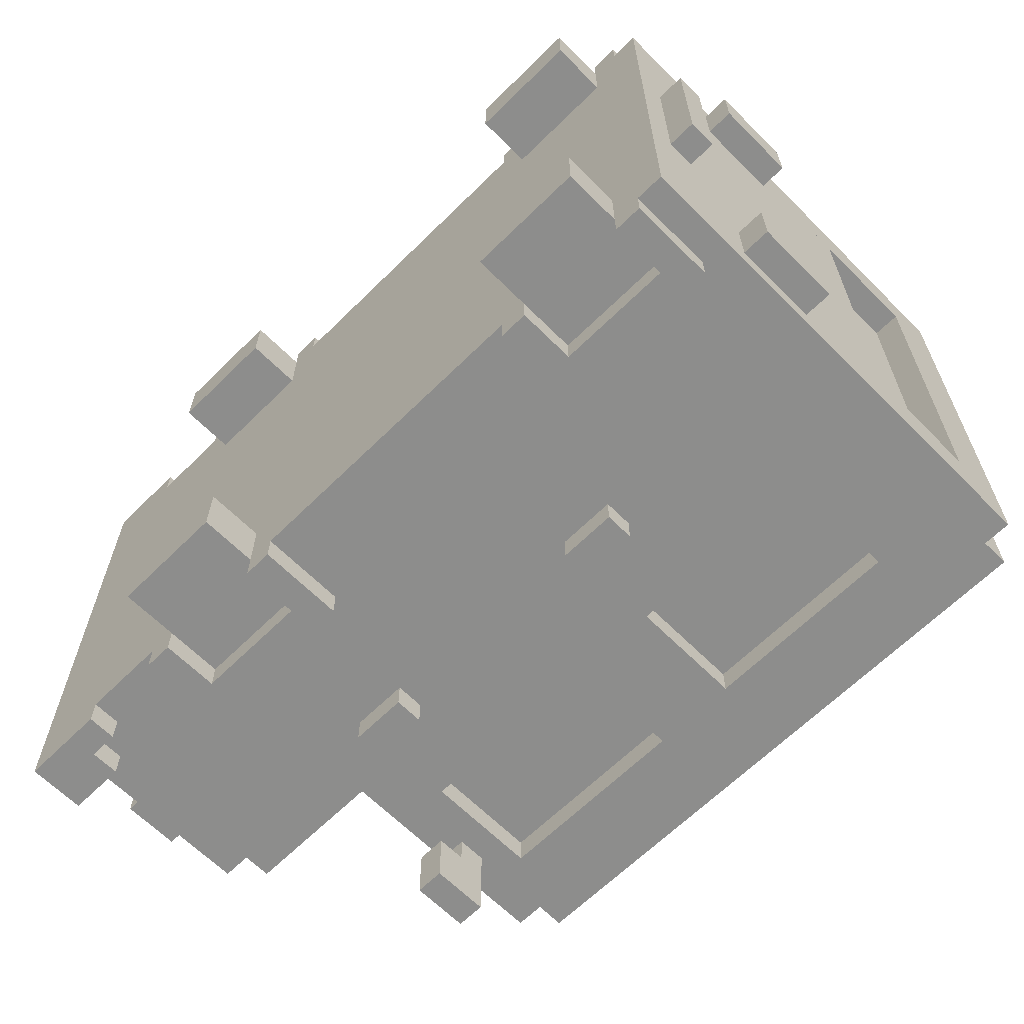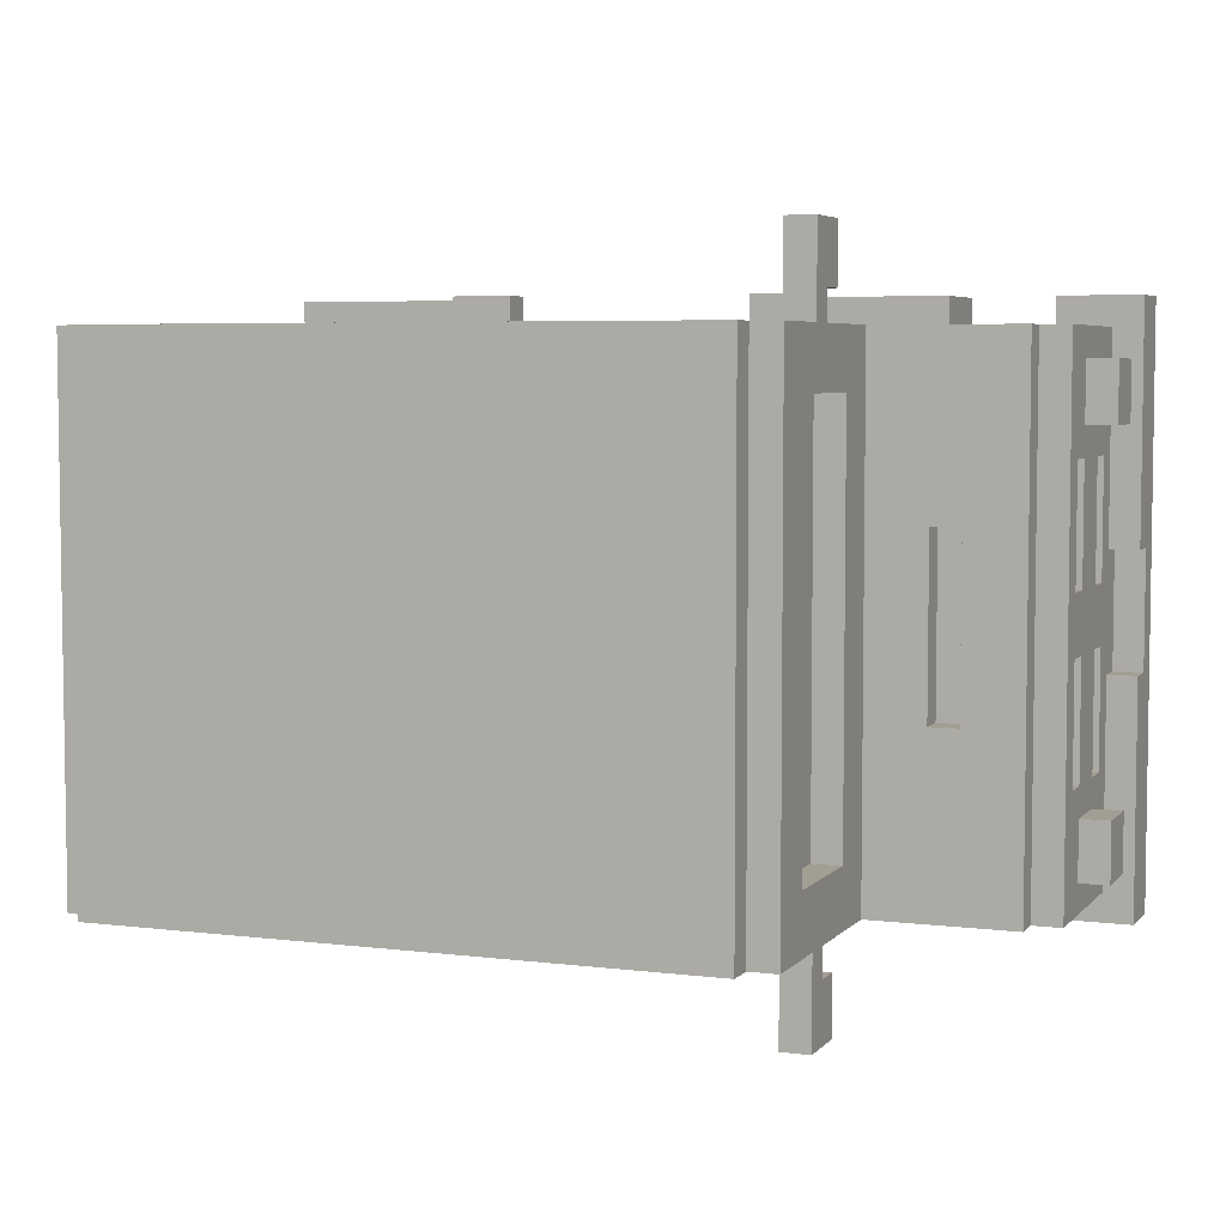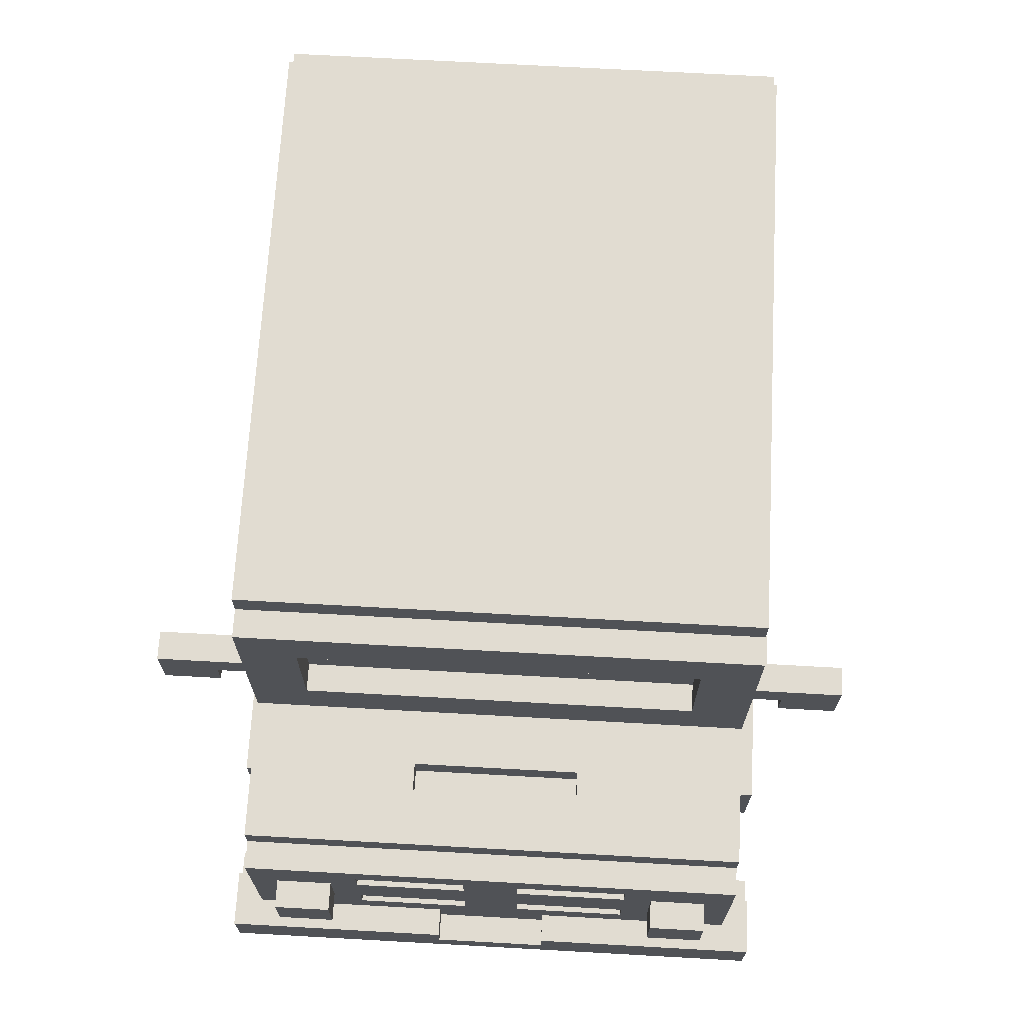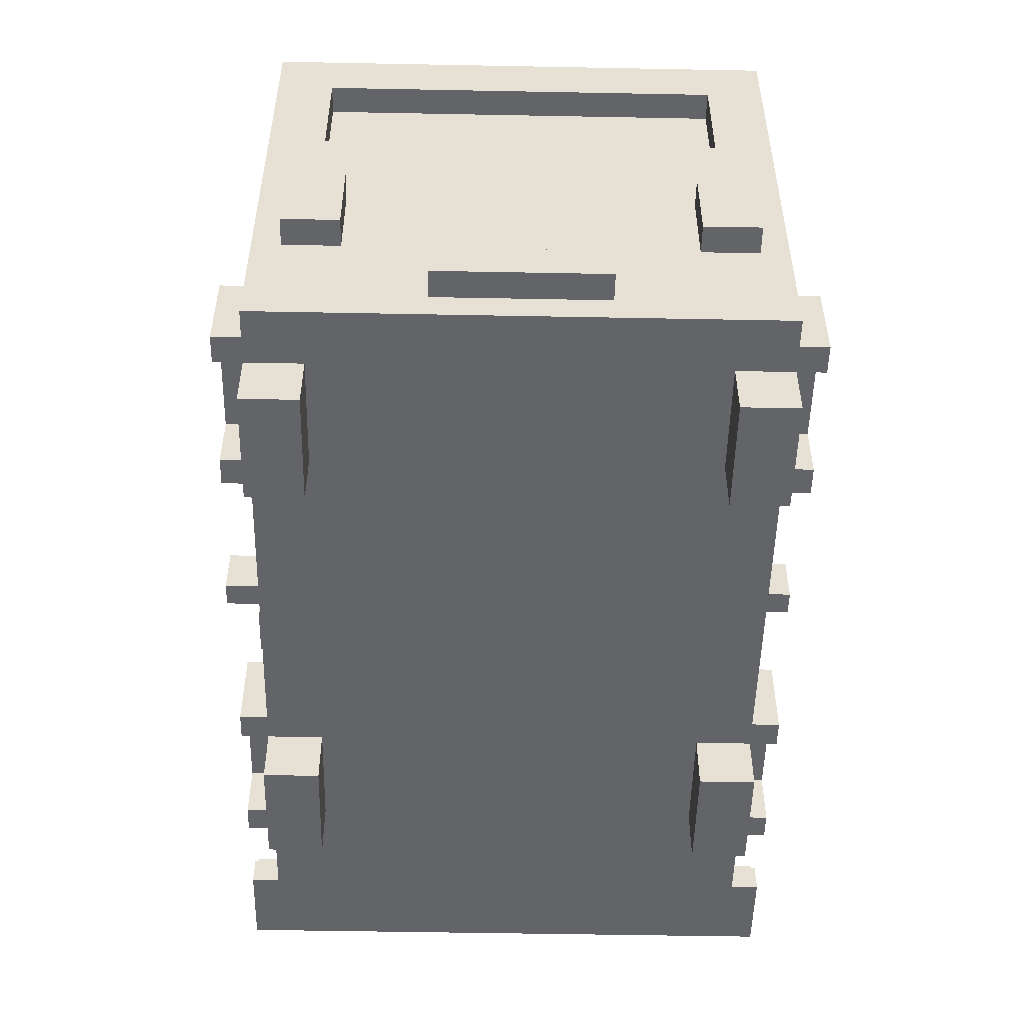
<metadata>
{"format":"obj","ext":"obj","renderer":"f3d","projection":"perspective","resolution":1024,"background":"white","views":[{"elev":-64.5,"azim":44.8,"up":"+Z"},{"elev":5.2,"azim":-158.6,"up":"+Z"},{"elev":69.0,"azim":-86.8,"up":"+Y"},{"elev":-51.1,"azim":88.8,"up":"+Y"}]}
</metadata>
<code>
v 0.5 3 -21
v 0.5 -8 -21
v -3.5 -8 -21
v -3.5 3 -21
v 3.5 8 -21
v 3.5 -8 -21
v 0.5 8 -21
v 13.5 3 -21
v 13.5 -5 -21
v 7.5 -5 -21
v 7.5 3 -21
v -9.5 0 -21
v -9.5 -8 -21
v -12.5 -8 -21
v -12.5 0 -21
v 13.5 10 -21
v 13.5 9 -21
v -7.5 9 -21
v -7.5 10 -21
v 0.5 7 -20
v 0.5 3 -20
v -6.5 3 -20
v -6.5 7 -20
v 10.5 7 -20
v 10.5 3 -20
v 3.5 3 -20
v 3.5 7 -20
v 13.5 7 -21
v 3.5 7 -21
v 3.5 9 -21
v 14.5 9 -21
v 14.5 -8 -21
v 13.5 -8 -21
v -7.5 0 -21
v -7.5 -5 -21
v -9.5 -5 -21
v -4.5 -6 -21
v -4.5 -10 -21
v -8.5 -10 -21
v -8.5 -6 -21
v -8.5 8 -21
v -8.5 9 -21
v -6.5 4 -21
v -6.5 -5 -21
v -7.5 4 -21
v 5.5 -1 -21
v 5.5 -8 -21
v 3.5 -1 -21
v 7.5 0 -21
v 3.5 0 -21
v 3.5 3 -21
v 7.5 -8 -21
v 5.5 0 -21
v 12.5 -6 -21
v 12.5 -10 -21
v 8.5 -10 -21
v 8.5 -6 -21
v 10.5 3 -21
v 10.5 7 -21
v -13.5 0 -21
v -13.5 -6 -21
v -14.5 -6 -21
v -14.5 0 -21
v -12.5 1 -21
v -12.5 -7 -21
v -13.5 -7 -21
v -13.5 1 -21
v -3.5 -5 -22
v -3.5 -6 -22
v -9.5 -6 -22
v -9.5 -5 -22
v -4.5 -8 -5
v -4.5 -10 -5
v -8.5 -10 -5
v -8.5 -8 -5
v 0.5 7 -21
v -7.5 7 -21
v -7.5 8 -21
v -4.5 -1 -21
v -4.5 -5 -21
v -6.5 -1 -21
v -4.5 3 -21
v -4.5 0 -21
v -6.5 0 -21
v -6.5 3 -21
v -3.5 -5 -21
v 13.5 -5 -22
v 13.5 -6 -22
v 7.5 -6 -22
v 7.5 -5 -22
v 12.5 -8 -5
v 12.5 -10 -5
v 8.5 -10 -5
v 8.5 -8 -5
v -13.5 -6 -22
v -13.5 -8 -22
v -15.5 -8 -22
v -15.5 -6 -22
v -8.5 1 -21
v -8.5 0 -21
v -8.5 4 -21
v -7.5 7 -5
v -7.5 3 -5
v -8.5 3 -5
v -8.5 7 -5
v 14.5 7 -5
v 14.5 3 -5
v 13.5 3 -5
v 13.5 7 -5
v 15.5 -1 -20
v 15.5 -4 -20
v 14.5 -4 -20
v 14.5 -1 -20
v 15.5 -1 -6
v 15.5 -4 -6
v 14.5 -4 -6
v 14.5 -1 -6
v -14.5 -2 -20
v -14.5 -4 -20
v -15.5 -4 -20
v -15.5 -2 -20
v -14.5 -2 -6
v -14.5 -4 -6
v -15.5 -4 -6
v -15.5 -2 -6
v -13.5 -2 -18
v -13.5 -4 -18
v -14.5 -4 -18
v -14.5 -2 -18
v -13.5 -2 -4
v -13.5 -4 -4
v -14.5 -4 -4
v -14.5 -2 -4
v -8.5 -6 -22
v -8.5 -8 -22
v -9.5 -8 -22
v -7.5 6 -24
v -7.5 4 -24
v -8.5 4 -24
v -8.5 6 -24
v -6.5 5 -21
v -8.5 5 -21
v -7.5 6 -21
v -8.5 6 -21
v -6.5 7 -21
v -7.5 5 -21
v -4.5 0 -22
v -4.5 -1 -22
v -6.5 -1 -22
v -6.5 0 -22
v -3.5 -8 -22
v -4.5 -8 -22
v -4.5 -6 -22
v 5.5 0 -22
v 5.5 -1 -22
v 3.5 -1 -22
v 3.5 0 -22
v 8.5 -6 -22
v 8.5 -8 -22
v 7.5 -8 -22
v 13.5 -8 -22
v 12.5 -8 -22
v 12.5 -6 -22
v -14.5 -6 -10
v -14.5 -7 -10
v -15.5 -7 -10
v -15.5 -6 -10
v -13.5 -4 -13
v -13.5 -5 -13
v -14.5 -5 -13
v -14.5 -4 -13
v -13.5 -4 -7
v -13.5 -5 -7
v -14.5 -5 -7
v -14.5 -4 -7
v -13.5 -1 -13
v -13.5 -2 -13
v -14.5 -2 -13
v -14.5 -1 -13
v -13.5 -1 -7
v -13.5 -2 -7
v -14.5 -2 -7
v -14.5 -1 -7
v -12.5 -7 -22
v -12.5 -8 -22
v -13.5 -7 -22
v -10.5 1 -9
v -10.5 0 -9
v -11.5 0 -9
v -11.5 1 -9
v -7.5 5 -2
v -7.5 4 -2
v -8.5 4 -2
v -8.5 5 -2
v 15.5 -6 -15
v 15.5 -7 -15
v 14.5 -7 -15
v 14.5 -6 -15
v -3.5 3 -3
v -3.5 -8 -3
v 0.5 -8 -3
v 0.5 3 -3
v 0.5 8 -3
v 3.5 -8 -3
v 3.5 8 -3
v 7.5 3 -3
v 7.5 -5 -3
v 13.5 -5 -3
v 13.5 3 -3
v -12.5 0 -3
v -12.5 -8 -3
v -9.5 -8 -3
v -9.5 0 -3
v -7.5 10 -3
v -7.5 9 -3
v 13.5 9 -3
v 13.5 10 -3
v -6.5 7 -4
v -6.5 3 -4
v 0.5 3 -4
v 0.5 7 -4
v 3.5 7 -4
v 3.5 3 -4
v 10.5 3 -4
v 10.5 7 -4
v 3.5 9 -3
v 3.5 7 -3
v 13.5 7 -3
v 13.5 -8 -3
v 14.5 -8 -3
v 14.5 9 -3
v -9.5 -5 -3
v -7.5 -5 -3
v -7.5 0 -3
v -8.5 -6 -3
v -8.5 -10 -3
v -4.5 -10 -3
v -4.5 -6 -3
v -8.5 9 -3
v -8.5 8 -3
v -7.5 4 -3
v -6.5 -5 -3
v -6.5 4 -3
v 3.5 -1 -3
v 5.5 -8 -3
v 5.5 -1 -3
v 3.5 3 -3
v 3.5 0 -3
v 7.5 0 -3
v 5.5 0 -3
v 7.5 -8 -3
v 8.5 -6 -3
v 8.5 -10 -3
v 12.5 -10 -3
v 12.5 -6 -3
v 10.5 7 -3
v 10.5 3 -3
v -14.5 0 -3
v -14.5 -6 -3
v -13.5 -6 -3
v -13.5 0 -3
v -13.5 1 -3
v -13.5 -7 -3
v -12.5 -7 -3
v -12.5 1 -3
v -9.5 -5 -2
v -9.5 -6 -2
v -3.5 -6 -2
v -3.5 -5 -2
v -8.5 -8 -19
v -8.5 -10 -19
v -4.5 -10 -19
v -4.5 -8 -19
v -7.5 8 -3
v -7.5 7 -3
v 0.5 7 -3
v -6.5 -1 -3
v -4.5 -5 -3
v -4.5 -1 -3
v -6.5 3 -3
v -6.5 0 -3
v -4.5 0 -3
v -4.5 3 -3
v -3.5 -5 -3
v 7.5 -5 -2
v 7.5 -6 -2
v 13.5 -6 -2
v 13.5 -5 -2
v 8.5 -8 -19
v 8.5 -10 -19
v 12.5 -10 -19
v 12.5 -8 -19
v -15.5 -6 -2
v -15.5 -8 -2
v -13.5 -8 -2
v -13.5 -6 -2
v -8.5 0 -3
v -8.5 1 -3
v -8.5 4 -3
v -8.5 7 -19
v -8.5 3 -19
v -7.5 3 -19
v -7.5 7 -19
v 13.5 7 -19
v 13.5 3 -19
v 14.5 3 -19
v 14.5 7 -19
v 14.5 -1 -18
v 14.5 -4 -18
v 15.5 -4 -18
v 15.5 -1 -18
v 14.5 -1 -4
v 14.5 -4 -4
v 15.5 -4 -4
v 15.5 -1 -4
v -15.5 -2 -18
v -15.5 -4 -18
v -15.5 -2 -4
v -15.5 -4 -4
v -13.5 -4 -20
v -13.5 -2 -20
v -13.5 -4 -6
v -13.5 -2 -6
v -9.5 -8 -2
v -8.5 -8 -2
v -8.5 -6 -2
v -8.5 5 -3
v -6.5 5 -3
v -8.5 6 0
v -8.5 4 0
v -7.5 4 0
v -7.5 6 0
v -8.5 6 -3
v -7.5 6 -3
v -7.5 5 -3
v -6.5 7 -3
v -6.5 0 -2
v -6.5 -1 -2
v -4.5 -1 -2
v -4.5 0 -2
v -4.5 -6 -2
v -4.5 -8 -2
v -3.5 -8 -2
v 3.5 0 -2
v 3.5 -1 -2
v 5.5 -1 -2
v 5.5 0 -2
v 7.5 -8 -2
v 8.5 -8 -2
v 8.5 -6 -2
v 12.5 -6 -2
v 12.5 -8 -2
v 13.5 -8 -2
v -15.5 -6 -14
v -15.5 -7 -14
v -14.5 -7 -14
v -14.5 -6 -14
v -14.5 -4 -17
v -14.5 -5 -17
v -13.5 -5 -17
v -13.5 -4 -17
v -14.5 -4 -11
v -14.5 -5 -11
v -13.5 -5 -11
v -13.5 -4 -11
v -14.5 -1 -17
v -14.5 -2 -17
v -13.5 -2 -17
v -13.5 -1 -17
v -14.5 -1 -11
v -14.5 -2 -11
v -13.5 -2 -11
v -13.5 -1 -11
v -13.5 -7 -2
v -12.5 -8 -2
v -12.5 -7 -2
v -11.5 1 -15
v -11.5 0 -15
v -10.5 0 -15
v -10.5 1 -15
v -8.5 5 -22
v -8.5 4 -22
v -7.5 4 -22
v -7.5 5 -22
v 14.5 -6 -9
v 14.5 -7 -9
v 15.5 -7 -9
v 15.5 -6 -9
v -8.5 3 -21
v -8.5 1 -5
v -8.5 8 -4
v -8.5 9 -4
v -15.5 -7 -22
v -15.5 -8 -6
v -15.5 -7 -6
v -14.5 -5 -21
v -14.5 -6 -5
v -14.5 -5 -5
v -8.5 8 -20
v -8.5 7 -20
v -8.5 7 -4
v -15.5 -6 -6
v -14.5 -2 -21
v -14.5 0 -17
v -14.5 0 -7
v -14.5 -2 -3
v -8.5 5 -5
v -8.5 6 -5
v -8.5 5 0
v -14.5 -4 -5
v -14.5 -4 -3
v -14.5 -4 -21
v -14.5 0 -13
v -14.5 0 -11
v -8.5 -8 -21
v -8.5 -8 -3
v -8.5 5 -19
v -8.5 6 -22
v 8.5 -8 -21
v 8.5 -8 -3
v -8.5 5 -20
v -8.5 6 -20
v -8.5 7 -3
v -4.5 -8 -21
v -4.5 -8 -3
v 12.5 -8 -21
v 12.5 -8 -3
v 14.5 0 -5
v 14.5 0 -21
v 14.5 3 -21
v 14.5 -4 -3
v 14.5 -5 -3
v 14.5 -5 -21
v 14.5 -4 -21
v 14.5 0 -3
v 14.5 9 -5
v 14.5 7 -21
v 14.5 -7 -5
v 14.5 -8 -5
v 14.5 -7 -21
v 14.5 -5 -15
v 14.5 -6 -3
v 14.5 0 -4
v 14.5 0 -20
v -7.5 6 -22
v -7.5 5 0
v 14.5 -6 -5
v -13.5 1 -5
v -11.5 1 -5
v -11.5 1 -21
v -9.5 1 -15
v -9.5 1 -21
v -9.5 1 -7
v -8.5 1 -7
v -14.5 -6 -22
v -14.5 -6 -2
v -10.5 1 -7
v -10.5 1 -5
g Box_93
f 1 2 3 4
f 5 6 2 7
f 8 9 10 11
f 12 13 14 15
f 16 17 18 19
f 20 21 22 23
f 24 25 26 27
f 17 28 29 30
f 31 32 33 17
f 34 35 36 12
f 37 38 39 40
f 30 5 41 42
f 43 44 35 45
f 46 47 6 48
f 11 49 50 51
f 49 52 47 53
f 54 55 56 57
f 28 8 58 59
f 60 61 62 63
f 64 65 66 67
f 68 69 70 71
f 72 73 74 75
f 7 76 77 78
f 79 80 44 81
f 82 83 84 85
f 4 86 80 82
f 87 88 89 90
f 91 92 93 94
f 95 96 97 98
f 99 100 15 64
f 45 34 100 101
f 102 103 104 105
f 106 107 108 109
f 110 111 112 113
f 114 115 116 117
f 118 119 120 121
f 122 123 124 125
f 126 127 128 129
f 130 131 132 133
f 134 135 136 70
f 137 138 139 140
f 141 43 101 142
f 78 143 144 41
f 145 141 146 77
f 147 148 149 150
f 69 151 152 153
f 154 155 156 157
f 158 159 160 89
f 88 161 162 163
f 164 165 166 167
f 168 169 170 171
f 172 173 174 175
f 176 177 178 179
f 180 181 182 183
f 184 185 96 186
f 187 188 189 190
f 191 192 193 194
f 195 196 197 198
f 199 200 201 202
f 203 201 204 205
f 206 207 208 209
f 210 211 212 213
f 214 215 216 217
f 218 219 220 221
f 222 223 224 225
f 226 227 228 216
f 216 229 230 231
f 213 232 233 234
f 235 236 237 238
f 239 240 205 226
f 241 233 242 243
f 244 204 245 246
f 247 248 249 206
f 250 245 251 249
f 252 253 254 255
f 256 257 209 228
f 258 259 260 261
f 262 263 264 265
f 266 267 268 269
f 270 271 272 273
f 274 275 276 203
f 277 242 278 279
f 280 281 282 283
f 283 278 284 199
f 285 286 287 288
f 289 290 291 292
f 293 294 295 296
f 265 210 297 298
f 299 297 234 241
f 300 301 302 303
f 304 305 306 307
f 308 309 310 311
f 312 313 314 315
f 316 317 128 129
f 318 319 132 133
f 118 119 320 321
f 122 123 322 323
f 267 324 325 326
f 327 299 243 328
f 329 330 331 332
f 240 333 334 274
f 275 335 328 336
f 337 338 339 340
f 341 342 343 268
f 344 345 346 347
f 286 348 349 350
f 351 352 353 287
f 354 355 356 357
f 358 359 360 361
f 362 363 364 365
f 366 367 368 369
f 370 371 372 373
f 374 295 375 376
f 377 378 379 380
f 381 382 383 384
f 385 386 387 388
f 303 302 103 102
f 129 128 123 122
f 67 60 261 262
f 389 99 390 104
f 42 41 391 392
f 19 18 215 214
f 393 97 394 395
f 396 62 397 398
f 399 400 401 391
f 402 394 294 293
f 98 393 355 354
f 63 403 367 404
f 405 182 406 258
f 380 379 188 187
f 407 390 298 327
f 408 407 409 329
f 167 166 395 402
f 121 120 317 316
f 125 124 319 318
f 357 356 165 164
f 410 397 259 411
f 412 396 359 358
f 413 178 371 414
f 404 366 179 413
f 414 370 183 405
f 361 360 169 168
f 365 364 173 172
f 321 320 127 126
f 323 322 131 130
f 369 368 177 176
f 373 372 181 180
f 71 136 13 36
f 232 212 324 266
f 415 39 271 270
f 75 74 236 416
f 142 389 301 417
f 140 139 382 418
f 76 1 21 20
f 221 220 202 276
f 90 160 52 10
f 207 251 348 285
f 419 56 290 289
f 94 93 253 420
f 59 58 25 24
f 225 224 257 256
f 171 170 363 362
f 175 174 398 410
f 403 412 119 118
f 133 132 411 406
f 194 193 330 409
f 418 381 421 422
f 400 421 417 300
f 41 144 422 399
f 105 408 333 423
f 392 401 423 239
f 153 152 424 37
f 238 425 342 341
f 163 162 426 54
f 255 427 352 351
f 150 149 81 84
f 281 277 338 337
f 157 156 48 50
f 248 244 345 344
f 109 108 305 304
f 117 116 309 308
f 107 428 429 430
f 217 216 17 16
f 431 432 433 434
f 231 435 428 436
f 436 106 437 31
f 438 439 32 440
f 441 197 440 433
f 432 442 198 441
f 443 312 113 444
f 190 189 378 377
f 307 306 430 437
f 388 387 196 195
f 311 310 111 110
f 315 314 115 114
f 129 128 119 118
f 133 132 123 122
f 445 383 138 137
f 332 446 335 334
f 23 22 85 145
f 336 280 219 218
f 273 272 38 424
f 425 237 73 72
f 86 3 151 68
f 269 343 200 284
f 27 26 51 29
f 227 247 223 222
f 292 291 55 426
f 427 254 92 91
f 9 33 161 87
f 288 353 229 208
f 442 230 439 447
f 447 438 386 385
f 444 112 434 429
f 435 431 313 443
f 40 415 135 134
f 326 325 416 235
f 446 331 192 191
f 57 419 159 158
f 350 349 420 252
f 61 66 186 95
f 296 374 263 260
f 65 14 185 184
f 376 375 211 264
f 143 146 384 445
f 83 79 148 147
f 340 339 279 282
f 53 46 155 154
f 347 346 246 250
f 19 214 217 16
f 63 258 261 60
f 67 448 449 450
f 42 239 215 18
f 17 216 231 31
f 448 262 298 390
f 450 377 451 452
f 452 453 454 99
f 301 104 103 302
f 305 108 107 306
f 98 354 357 455
f 167 293 456 164
f 378 189 188 379
f 380 457 453 451
f 71 36 86 68
f 232 266 269 284
f 85 22 21 1
f 219 280 202 220
f 51 26 25 58
f 223 247 257 224
f 90 10 9 87
f 207 285 288 208
f 198 385 388 195
f 355 166 165 356
f 359 170 169 360
f 363 174 173 364
f 367 178 177 368
f 371 182 181 372
f 190 449 458 187
f 457 458 390 454
f 140 144 143 137
f 333 329 332 334
f 121 316 129 118
f 125 318 133 122
f 119 128 127 320
f 123 132 131 322
f 150 84 83 147
f 281 337 340 282
f 157 50 53 154
f 248 344 347 250
f 113 308 311 110
f 117 312 315 114
f 455 62 61 95
f 259 456 296 260
f 186 66 65 184
f 263 374 376 264
f 200 3 52 251
f 294 97 185 375
f 211 14 13 212
f 75 270 273 72
f 94 289 292 91
f 324 136 135 325
f 342 152 151 343
f 348 160 159 349
f 352 162 161 353
f 229 33 32 230
f 105 300 303 102
f 109 304 307 106
f 271 39 38 272
f 236 74 73 237
f 23 145 76 20
f 336 218 221 276
f 27 29 59 24
f 227 222 225 256
f 290 56 55 291
f 253 93 92 254
f 386 197 196 387
f 171 358 361 168
f 175 362 365 172
f 179 366 369 176
f 183 370 373 180
f 40 134 153 37
f 326 235 238 341
f 57 158 163 54
f 350 252 255 351
f 317 120 119 128
f 319 124 123 132
f 129 118 321 126
f 133 122 323 130
f 382 139 138 383
f 330 193 192 331
f 81 149 148 79
f 338 277 279 339
f 48 156 155 46
f 345 244 246 346
f 309 112 111 310
f 313 116 115 314
f 142 381 384 146
f 194 327 335 191

</code>
